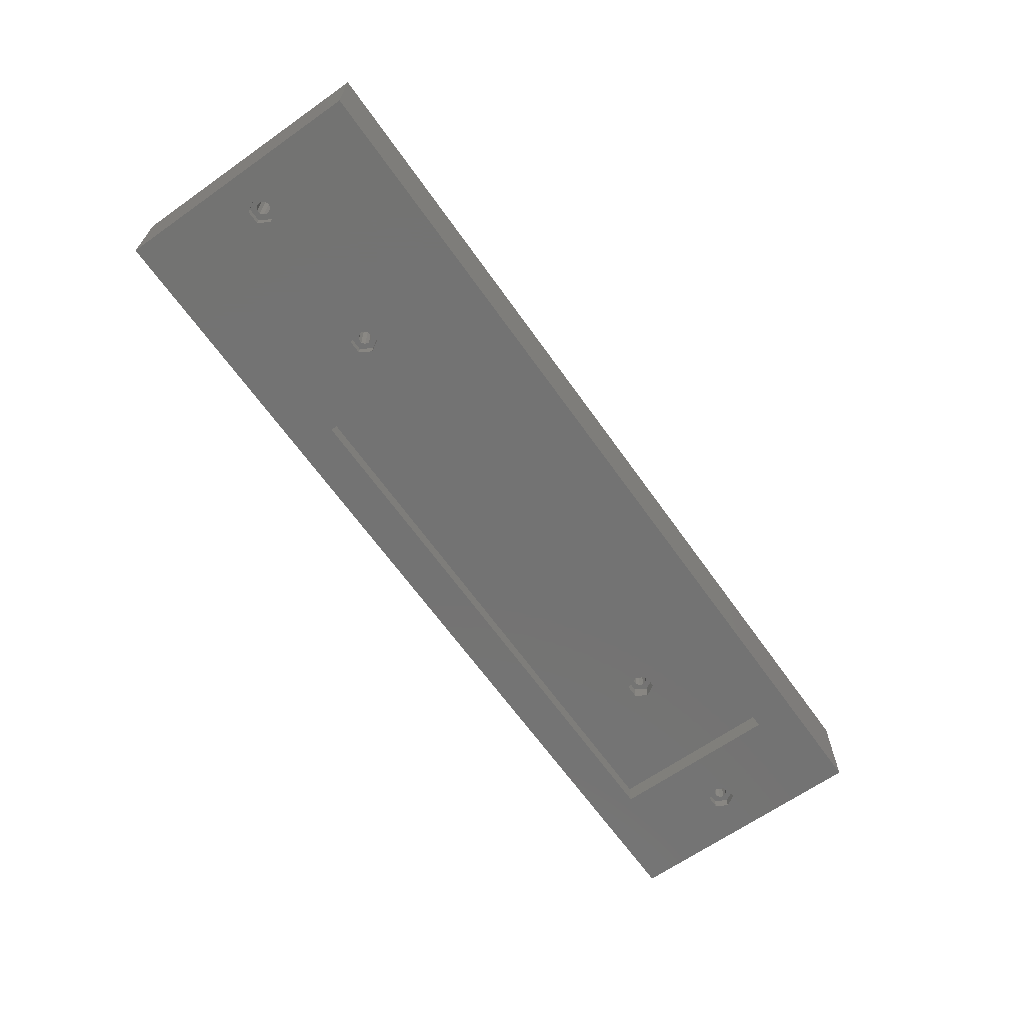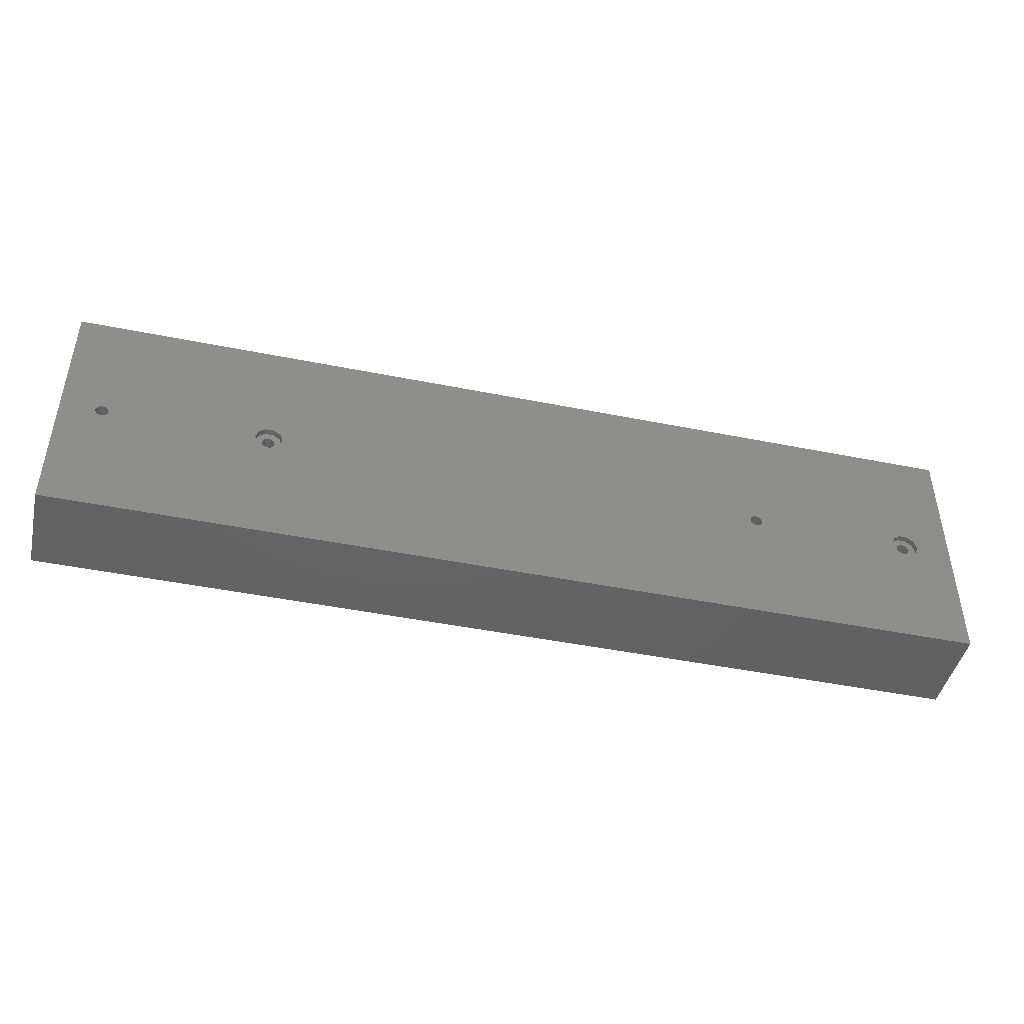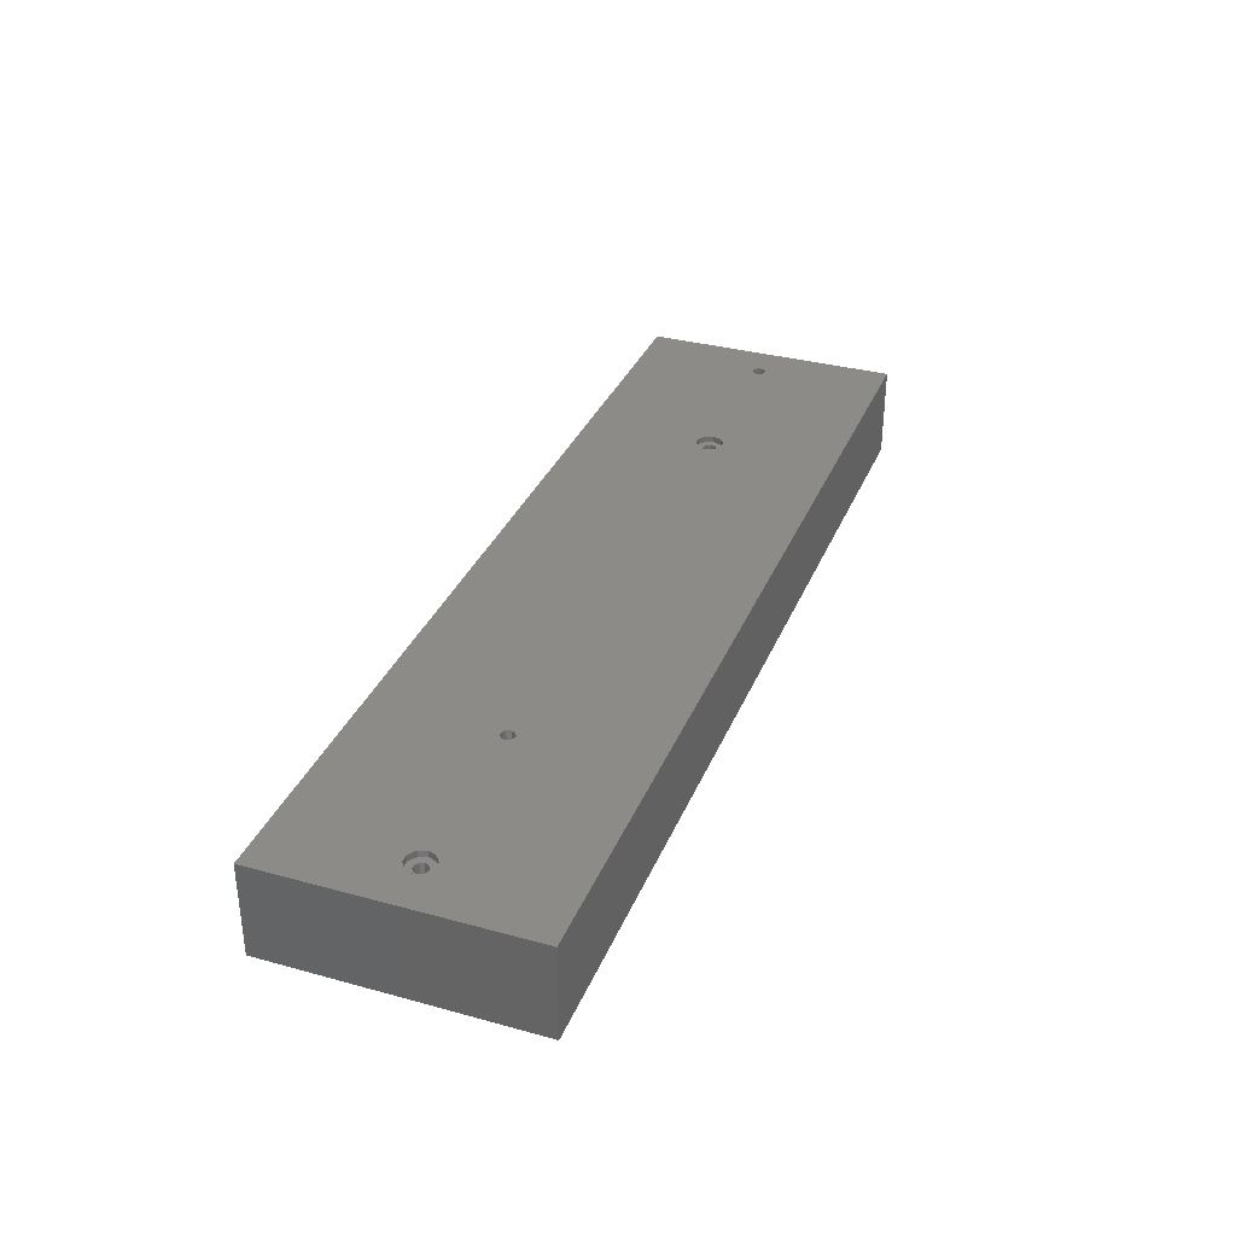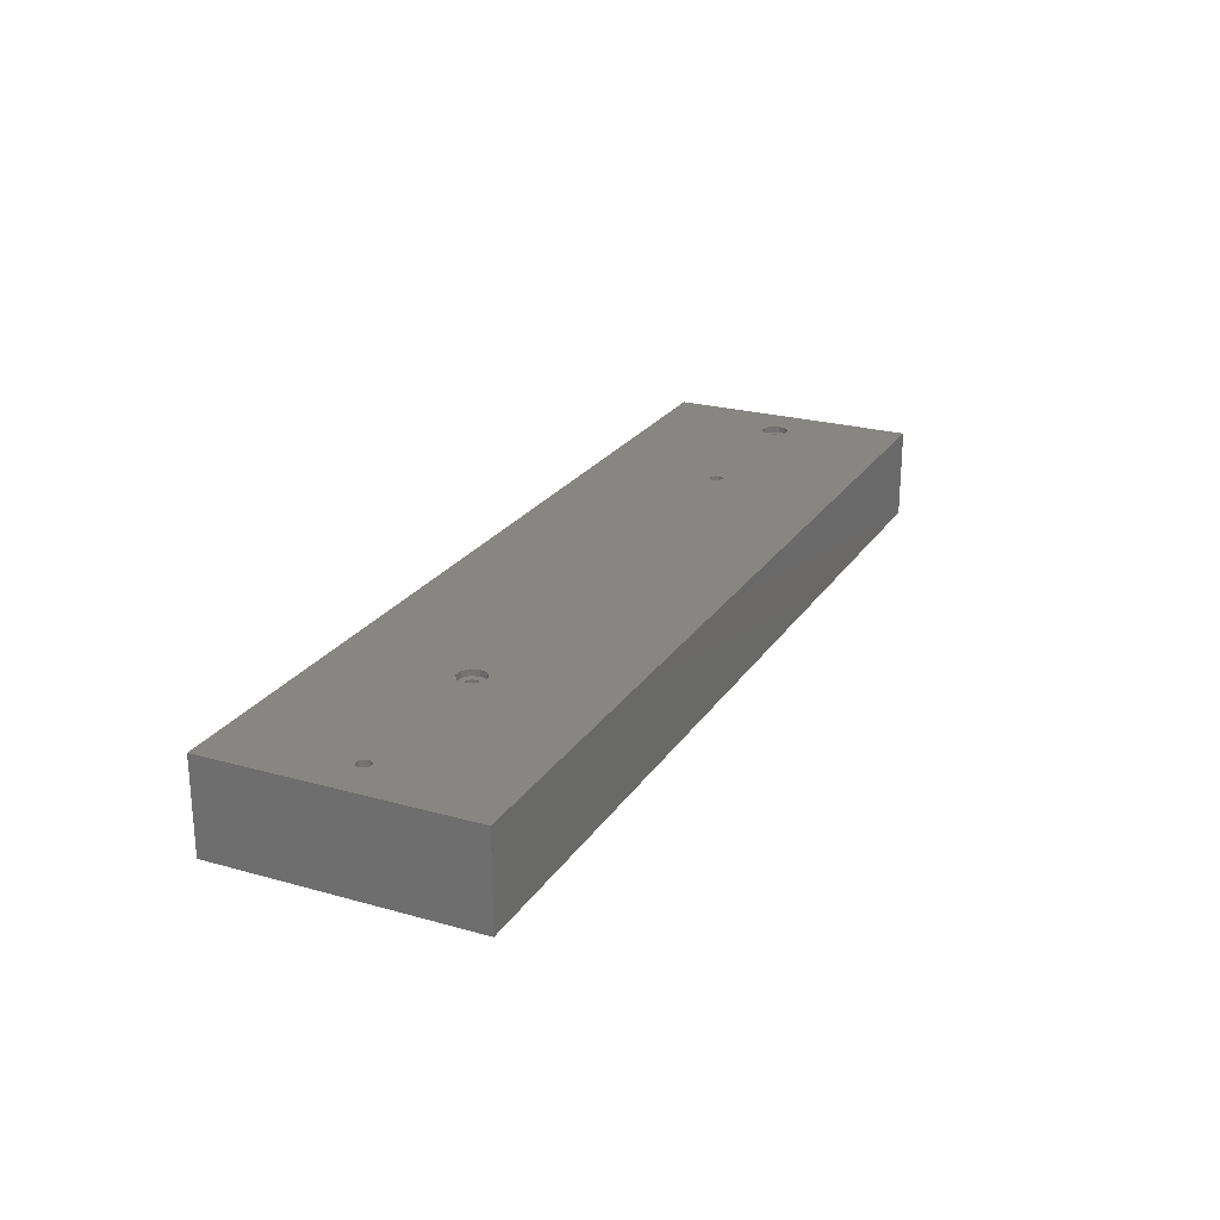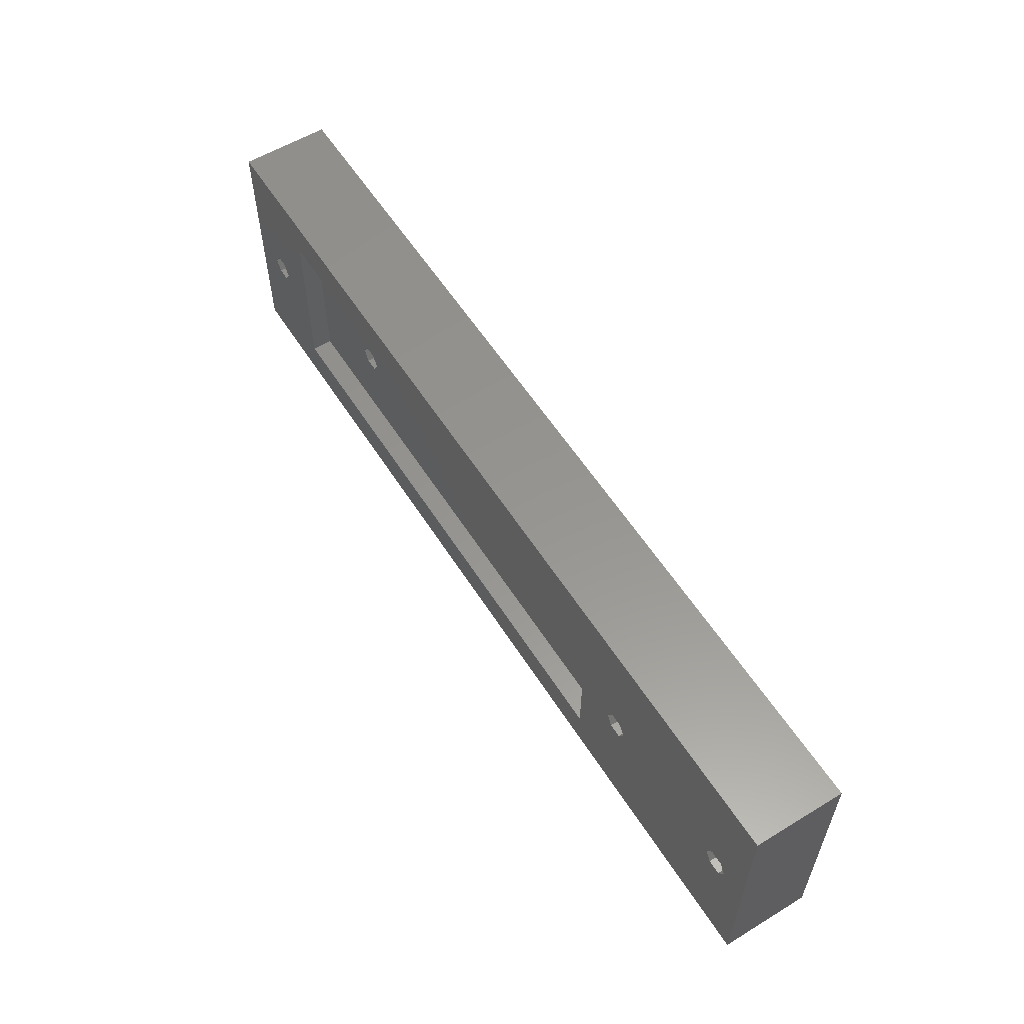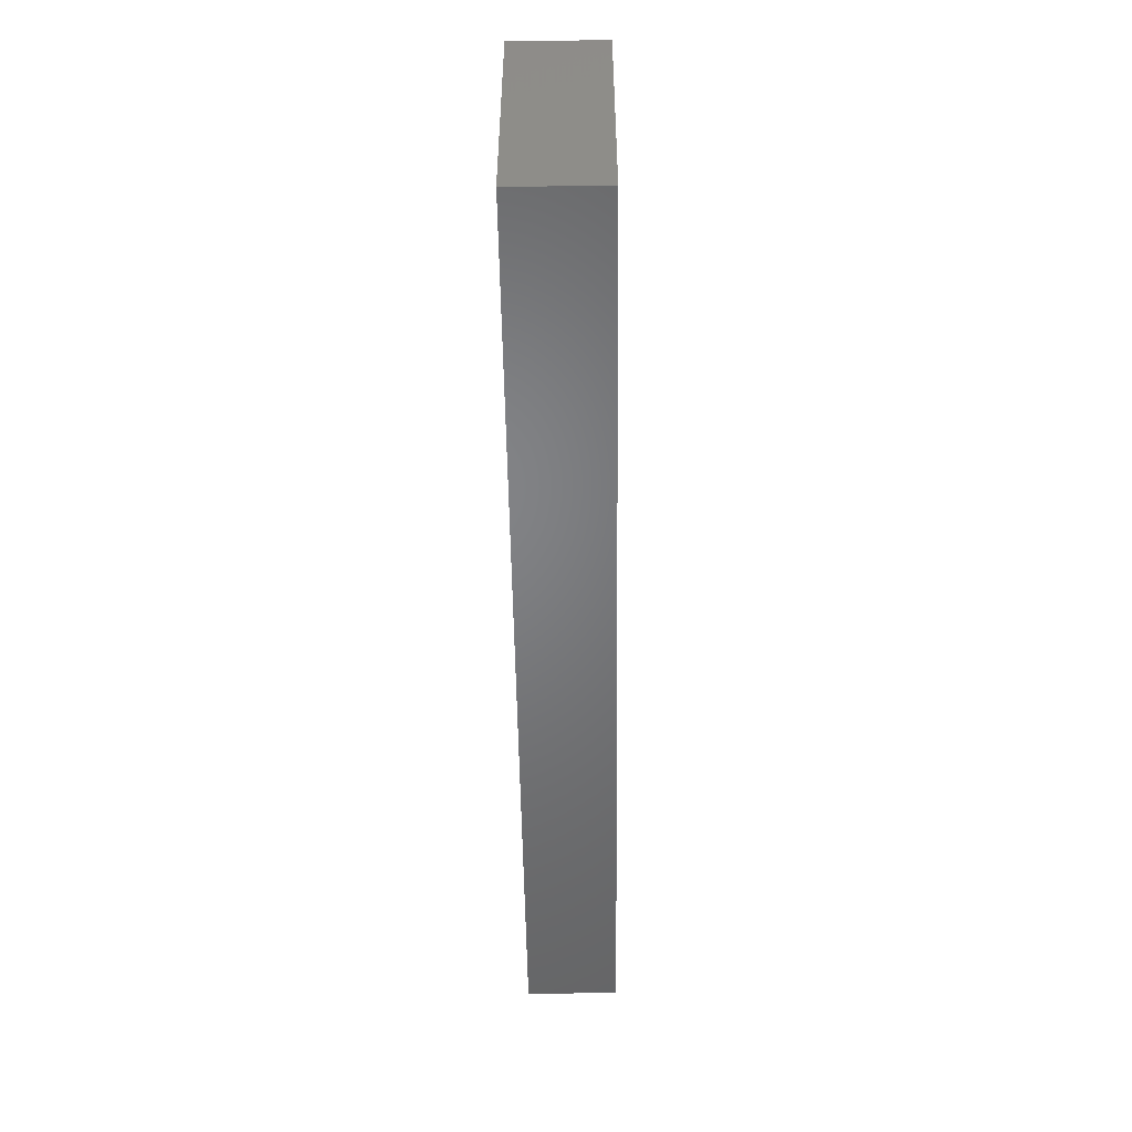
<metadata>
{"format":"stl","ext":"stl","renderer":"f3d","projection":"perspective","resolution":1024,"background":"white","views":[{"elev":-65.3,"azim":-54.7,"up":"+Z"},{"elev":-45.2,"azim":-13.1,"up":"+Y"},{"elev":33.8,"azim":110.4,"up":"+Z"},{"elev":23.7,"azim":-64.8,"up":"+Z"},{"elev":57.7,"azim":-122.2,"up":"+Y"},{"elev":-51.1,"azim":-89.2,"up":"+Y"}]}
</metadata>
<code>
# stl→obj: 184 verts, 380 faces
v -0.4944 -19.48 -19.5
v 0.4944 -19.48 -19.5
v 0.4944 -19.48 -6.055e-17
v -0.4944 -19.48 6.055e-17
v 1.65 -18.14 -19.5
v -0.4944 -22.52 -19.5
v -0.4944 -22.52 6.055e-17
v 0.4944 -22.52 -19.5
v 1.65 -23.86 -19.5
v 0.4944 -22.52 -6.055e-17
v -1.294 -20.06 -19.5
v -1.294 -20.06 1.585e-16
v -1.294 -21.94 -19.5
v -1.294 -21.94 1.585e-16
v -1.6 -21 -19.5
v -1.6 -21 1.959e-16
v -1.65 -18.14 -19.5
v -1.65 -18.14 -22
v 1.65 -18.14 -22
v -1.65 -23.86 -19.5
v 1.65 -23.86 -22
v -1.65 -23.86 -22
v -10 -52 -22
v -10 -52 1.225e-15
v -10 10 1.225e-15
v -10 10 -22
v -3.3 -21 -22
v 38.35 -23.86 -22
v 216 -52 -2.645e-14
v 216 -52 -22
v 54 -42 -22
v 1.294 -21.94 -1.585e-16
v 41.02 -24.14 -5.023e-15
v 37.33 -22.94 -4.572e-15
v 38.98 -24.14 -4.774e-15
v 216 10 -22
v 54 -6.613e-15 -22
v 38.35 -18.14 -22
v 1.294 -20.06 -1.585e-16
v 37.33 -19.06 -4.572e-15
v 216 10 -2.645e-14
v 38.98 -17.86 -4.774e-15
v 41.02 -17.86 -5.023e-15
v -3.3 -21 -19.5
v 1.294 -20.06 -19.5
v 1.294 -21.94 -19.5
v 1.6 -21 -1.959e-16
v 36.7 -21 -4.494e-15
v 1.6 -21 -19.5
v 3.3 -21 -19.5
v 3.3 -21 -22
v 160.7 -21 -13.5
v 162.3 -18.14 -13.5
v 162.7 -20.06 -13.5
v 162.3 -18.14 -17
v 162.4 -21 -13.5
v 162.7 -21.94 -13.5
v 162.3 -23.86 -13.5
v 160.7 -21 -17
v 162.3 -23.86 -17
v 163.5 -19.48 -13.5
v 165.7 -18.14 -13.5
v 165.7 -18.14 -17
v 190 -2.327e-14 -17
v 163.5 -22.52 -13.5
v 165.7 -23.86 -13.5
v 165.7 -23.86 -17
v 190 -42 -17
v 162.4 -21 -1.989e-14
v 162.7 -20.06 -1.993e-14
v 162.7 -21.94 -1.993e-14
v 163.5 -19.48 -2.002e-14
v 163.5 -22.52 -2.002e-14
v 164.5 -19.48 -13.5
v 164.5 -19.48 -2.014e-14
v 164.5 -22.52 -13.5
v 164.5 -22.52 -2.014e-14
v 165.3 -20.06 -13.5
v 165.3 -20.06 -2.024e-14
v 201.3 -19.06 -2.466e-14
v 165.3 -21.94 -13.5
v 165.3 -21.94 -2.024e-14
v 201.3 -22.94 -2.466e-14
v 165.6 -21 -13.5
v 167.3 -21 -13.5
v 165.6 -21 -2.028e-14
v 200.7 -21 -2.458e-14
v 167.3 -21 -17
v 190 -2.327e-14 -22
v 202.3 -18.14 -22
v 200.7 -21 -22
v 205.7 -18.14 -22
v 190 -42 -22
v 202.3 -23.86 -22
v 205.7 -23.86 -22
v 200.7 -21 -1.5
v 201.3 -19.06 -1.5
v 201.3 -22.94 -1.5
v 202.4 -21 -1.5
v 200.7 -21 -19.5
v 202.3 -18.14 -19.5
v 202.7 -20.06 -19.5
v 202.4 -21 -19.5
v 202.7 -21.94 -19.5
v 202.3 -23.86 -19.5
v 202.7 -20.06 -1.5
v 203 -17.86 -1.5
v 203 -17.86 -2.486e-14
v 203 -24.14 -1.5
v 202.7 -21.94 -1.5
v 203 -24.14 -2.486e-14
v 203.5 -19.48 -19.5
v 205.7 -18.14 -19.5
v 203.5 -22.52 -19.5
v 205.7 -23.86 -19.5
v 203.5 -19.48 -1.5
v 203.5 -22.52 -1.5
v 205 -17.86 -1.5
v 205 -17.86 -2.511e-14
v 205 -24.14 -1.5
v 205 -24.14 -2.511e-14
v 204.5 -19.48 -1.5
v 204.5 -19.48 -19.5
v 204.5 -22.52 -1.5
v 204.5 -22.52 -19.5
v 205.3 -20.06 -1.5
v 205.3 -20.06 -19.5
v 205.3 -21.94 -1.5
v 205.3 -21.94 -19.5
v 206.7 -19.06 -1.5
v 206.7 -19.06 -2.531e-14
v 206.7 -22.94 -1.5
v 206.7 -22.94 -2.531e-14
v 205.6 -21 -1.5
v 205.6 -21 -19.5
v 207.3 -21 -19.5
v 207.3 -21 -1.5
v 207.3 -21 -22
v 207.3 -21 -2.539e-14
v 36.7 -21 -22
v 36.7 -21 -1.5
v 37.33 -19.06 -1.5
v 37.33 -22.94 -1.5
v 38.4 -21 -1.5
v 36.7 -21 -19.5
v 38.35 -18.14 -19.5
v 38.71 -20.06 -19.5
v 38.4 -21 -19.5
v 38.71 -21.94 -19.5
v 38.35 -23.86 -19.5
v 38.71 -20.06 -1.5
v 38.98 -17.86 -1.5
v 38.98 -24.14 -1.5
v 38.71 -21.94 -1.5
v 39.51 -19.48 -19.5
v 41.65 -18.14 -19.5
v 41.65 -18.14 -22
v 39.51 -22.52 -19.5
v 41.65 -23.86 -19.5
v 41.65 -23.86 -22
v 39.51 -19.48 -1.5
v 39.51 -22.52 -1.5
v 41.02 -17.86 -1.5
v 41.02 -24.14 -1.5
v 40.49 -19.48 -1.5
v 40.49 -19.48 -19.5
v 40.49 -22.52 -1.5
v 40.49 -22.52 -19.5
v 41.29 -20.06 -1.5
v 41.29 -20.06 -19.5
v 41.29 -21.94 -1.5
v 41.29 -21.94 -19.5
v 42.67 -19.06 -1.5
v 42.67 -19.06 -5.226e-15
v 42.67 -22.94 -1.5
v 42.67 -22.94 -5.226e-15
v 41.6 -21 -1.5
v 41.6 -21 -19.5
v 43.3 -21 -19.5
v 43.3 -21 -1.5
v 43.3 -21 -22
v 43.3 -21 -5.303e-15
v 54 -42 -17
v 54 -6.613e-15 -17
f 1 2 3
f 1 3 4
f 1 5 2
f 6 7 8
f 6 8 9
f 7 10 8
f 11 1 4
f 11 4 12
f 13 14 6
f 14 7 6
f 15 11 16
f 15 14 13
f 15 16 14
f 16 11 12
f 17 1 11
f 17 5 1
f 18 5 17
f 18 19 5
f 20 6 9
f 20 13 6
f 20 9 21
f 22 20 21
f 23 22 21
f 23 24 25
f 23 26 27
f 23 25 26
f 23 27 22
f 23 21 28
f 23 29 24
f 23 30 29
f 23 28 31
f 23 31 30
f 24 7 14
f 24 14 16
f 24 16 25
f 24 10 7
f 24 32 10
f 24 29 33
f 24 34 32
f 24 35 34
f 24 33 35
f 26 18 27
f 26 25 36
f 26 19 18
f 26 36 37
f 26 38 19
f 26 37 38
f 25 4 3
f 25 12 4
f 25 16 12
f 25 3 39
f 25 39 40
f 25 41 36
f 25 40 42
f 25 42 43
f 25 43 41
f 44 11 15
f 44 13 20
f 44 15 13
f 44 17 11
f 44 18 17
f 27 18 44
f 27 20 22
f 27 44 20
f 2 39 3
f 2 45 39
f 2 5 45
f 8 10 46
f 8 46 9
f 10 32 46
f 39 47 48
f 39 49 47
f 39 48 40
f 45 49 39
f 45 5 50
f 45 50 49
f 32 48 47
f 32 34 48
f 46 32 47
f 46 47 49
f 46 49 50
f 46 50 9
f 5 51 50
f 19 51 5
f 19 38 51
f 21 9 50
f 21 50 51
f 21 51 28
f 52 53 54
f 52 55 53
f 52 56 57
f 52 54 56
f 52 57 58
f 59 52 58
f 59 55 52
f 59 58 60
f 53 61 54
f 53 62 61
f 55 62 53
f 55 63 62
f 55 64 63
f 58 57 65
f 58 65 66
f 58 66 67
f 60 58 67
f 60 67 68
f 69 54 70
f 56 69 71
f 56 54 69
f 56 71 57
f 54 61 72
f 54 72 70
f 71 73 65
f 57 71 65
f 61 74 75
f 61 75 72
f 61 62 74
f 72 75 41
f 65 73 76
f 65 76 66
f 73 77 76
f 73 29 77
f 74 78 79
f 74 79 75
f 74 62 78
f 75 79 80
f 75 80 41
f 76 77 81
f 76 81 66
f 77 82 81
f 77 83 82
f 77 29 83
f 78 84 79
f 78 62 85
f 78 85 84
f 79 84 86
f 79 86 87
f 79 87 80
f 81 82 86
f 81 84 85
f 81 86 84
f 81 85 66
f 82 87 86
f 82 83 87
f 62 88 85
f 63 88 62
f 63 64 88
f 67 66 85
f 67 85 88
f 67 88 68
f 88 64 68
f 89 90 91
f 89 92 90
f 89 36 92
f 93 64 89
f 93 89 91
f 93 68 64
f 93 91 94
f 93 94 95
f 93 95 30
f 96 87 83
f 96 97 87
f 96 98 99
f 96 83 98
f 96 99 97
f 100 101 102
f 100 90 101
f 100 103 104
f 100 102 103
f 100 104 105
f 87 97 80
f 91 100 105
f 91 90 100
f 91 105 94
f 97 99 106
f 97 106 107
f 97 107 108
f 97 108 80
f 80 108 41
f 98 83 109
f 98 110 99
f 98 109 110
f 83 111 109
f 83 29 111
f 101 112 102
f 101 113 112
f 90 113 101
f 90 92 113
f 105 104 114
f 105 114 115
f 105 115 95
f 94 105 95
f 99 102 106
f 103 99 110
f 103 102 99
f 103 110 104
f 106 116 107
f 102 116 106
f 102 112 116
f 110 109 117
f 110 117 114
f 104 110 114
f 107 116 118
f 107 118 119
f 107 119 108
f 108 119 41
f 109 111 120
f 109 120 117
f 111 121 120
f 111 29 121
f 116 122 118
f 112 122 116
f 112 123 122
f 112 113 123
f 117 124 125
f 117 120 124
f 114 117 125
f 114 125 115
f 122 126 118
f 123 126 122
f 123 127 126
f 123 113 127
f 124 120 128
f 124 128 129
f 125 124 129
f 125 129 115
f 118 126 130
f 118 130 131
f 118 131 119
f 119 131 41
f 120 121 132
f 120 132 128
f 121 133 132
f 121 29 133
f 126 134 130
f 126 135 134
f 127 135 126
f 127 113 136
f 127 136 135
f 128 132 134
f 129 128 134
f 129 134 135
f 129 135 136
f 129 136 115
f 134 132 137
f 134 137 130
f 113 138 136
f 92 138 113
f 92 36 138
f 95 115 136
f 95 136 138
f 95 138 30
f 130 137 131
f 131 137 139
f 131 139 41
f 132 133 139
f 132 139 137
f 133 29 139
f 139 29 41
f 138 36 30
f 29 36 41
f 30 36 29
f 51 140 28
f 51 38 140
f 141 48 34
f 141 142 48
f 141 143 144
f 141 34 143
f 141 144 142
f 145 146 147
f 145 38 146
f 145 148 149
f 145 147 148
f 145 149 150
f 140 145 150
f 140 38 145
f 140 150 28
f 48 142 40
f 142 144 151
f 142 151 152
f 142 152 42
f 142 42 40
f 143 34 153
f 143 154 144
f 143 153 154
f 34 35 153
f 146 155 147
f 146 156 155
f 38 156 146
f 38 157 156
f 38 37 157
f 150 149 158
f 150 158 159
f 150 159 160
f 28 150 160
f 28 160 31
f 144 147 151
f 148 144 154
f 148 147 144
f 148 154 149
f 151 161 152
f 147 161 151
f 147 155 161
f 154 153 162
f 154 162 158
f 149 154 158
f 152 161 163
f 152 163 43
f 152 43 42
f 153 35 164
f 153 164 162
f 35 33 164
f 161 165 163
f 155 165 161
f 155 166 165
f 155 156 166
f 162 167 168
f 162 164 167
f 158 162 168
f 158 168 159
f 165 169 163
f 166 169 165
f 166 170 169
f 166 156 170
f 167 164 171
f 167 171 172
f 168 167 172
f 168 172 159
f 163 169 173
f 163 173 174
f 163 174 43
f 43 72 41
f 43 174 72
f 164 33 175
f 164 175 171
f 33 73 176
f 33 29 73
f 33 176 175
f 169 177 173
f 169 178 177
f 170 178 169
f 170 156 179
f 170 179 178
f 171 175 177
f 172 171 177
f 172 177 178
f 172 178 179
f 172 179 159
f 177 175 180
f 177 180 173
f 156 181 179
f 157 181 156
f 157 37 181
f 160 159 179
f 160 179 181
f 160 181 31
f 173 180 174
f 174 70 72
f 174 180 182
f 174 182 70
f 175 176 182
f 175 182 180
f 176 71 182
f 176 73 71
f 181 37 31
f 182 69 70
f 182 71 69
f 183 59 60
f 183 60 68
f 183 68 93
f 183 184 59
f 183 37 184
f 31 93 30
f 31 183 93
f 31 37 183
f 184 55 59
f 184 64 55
f 37 64 184
f 37 89 64
f 37 36 89

</code>
